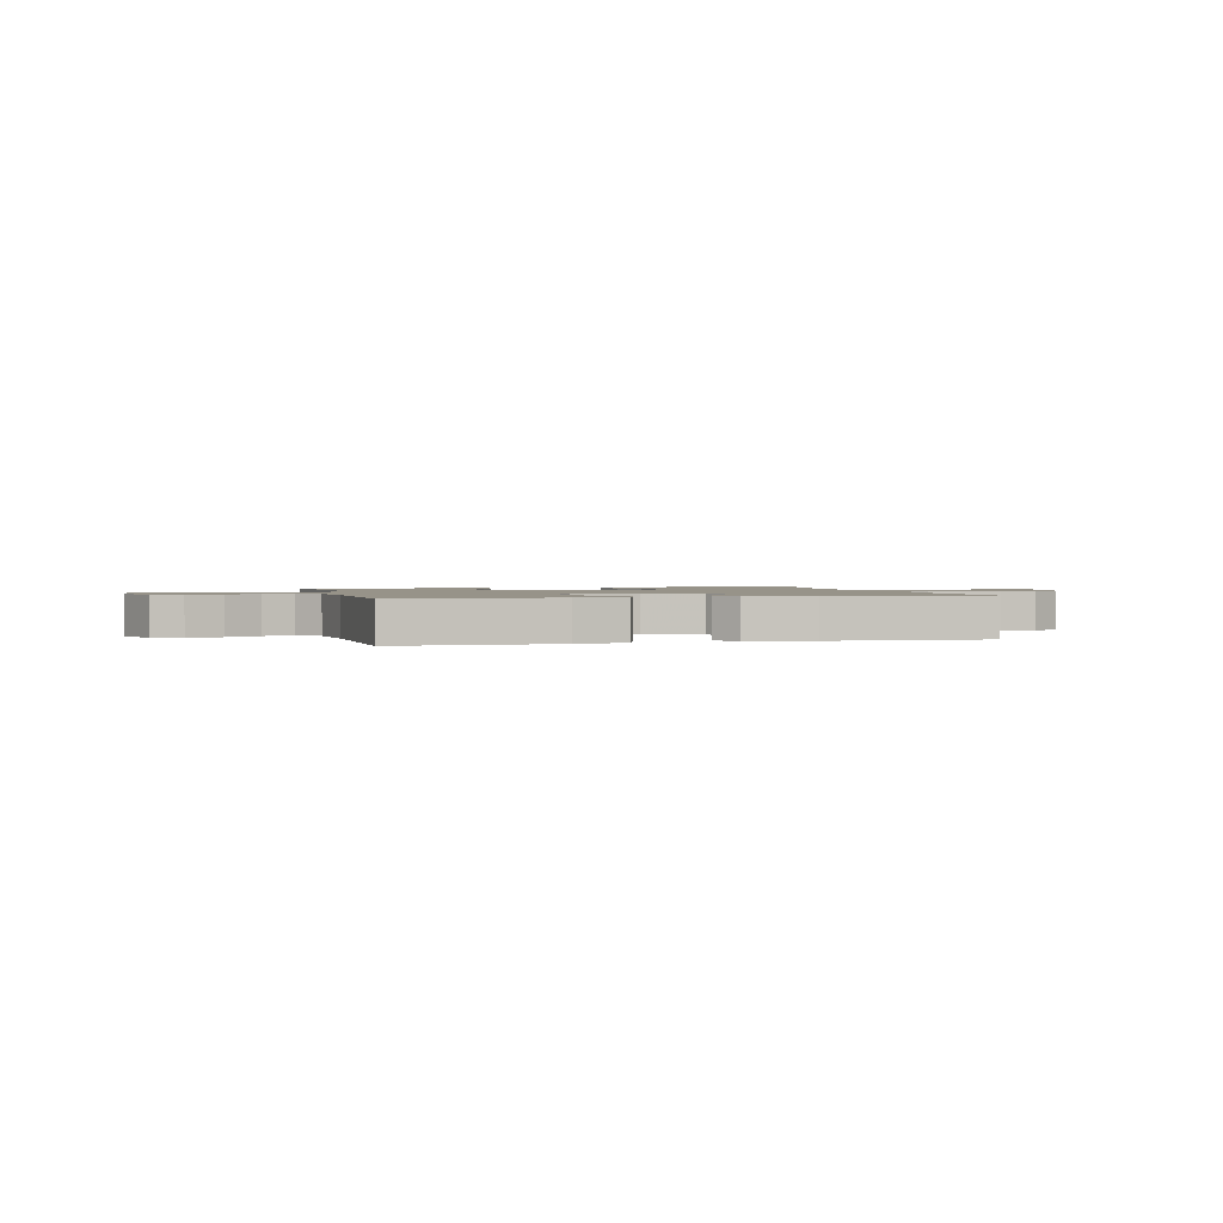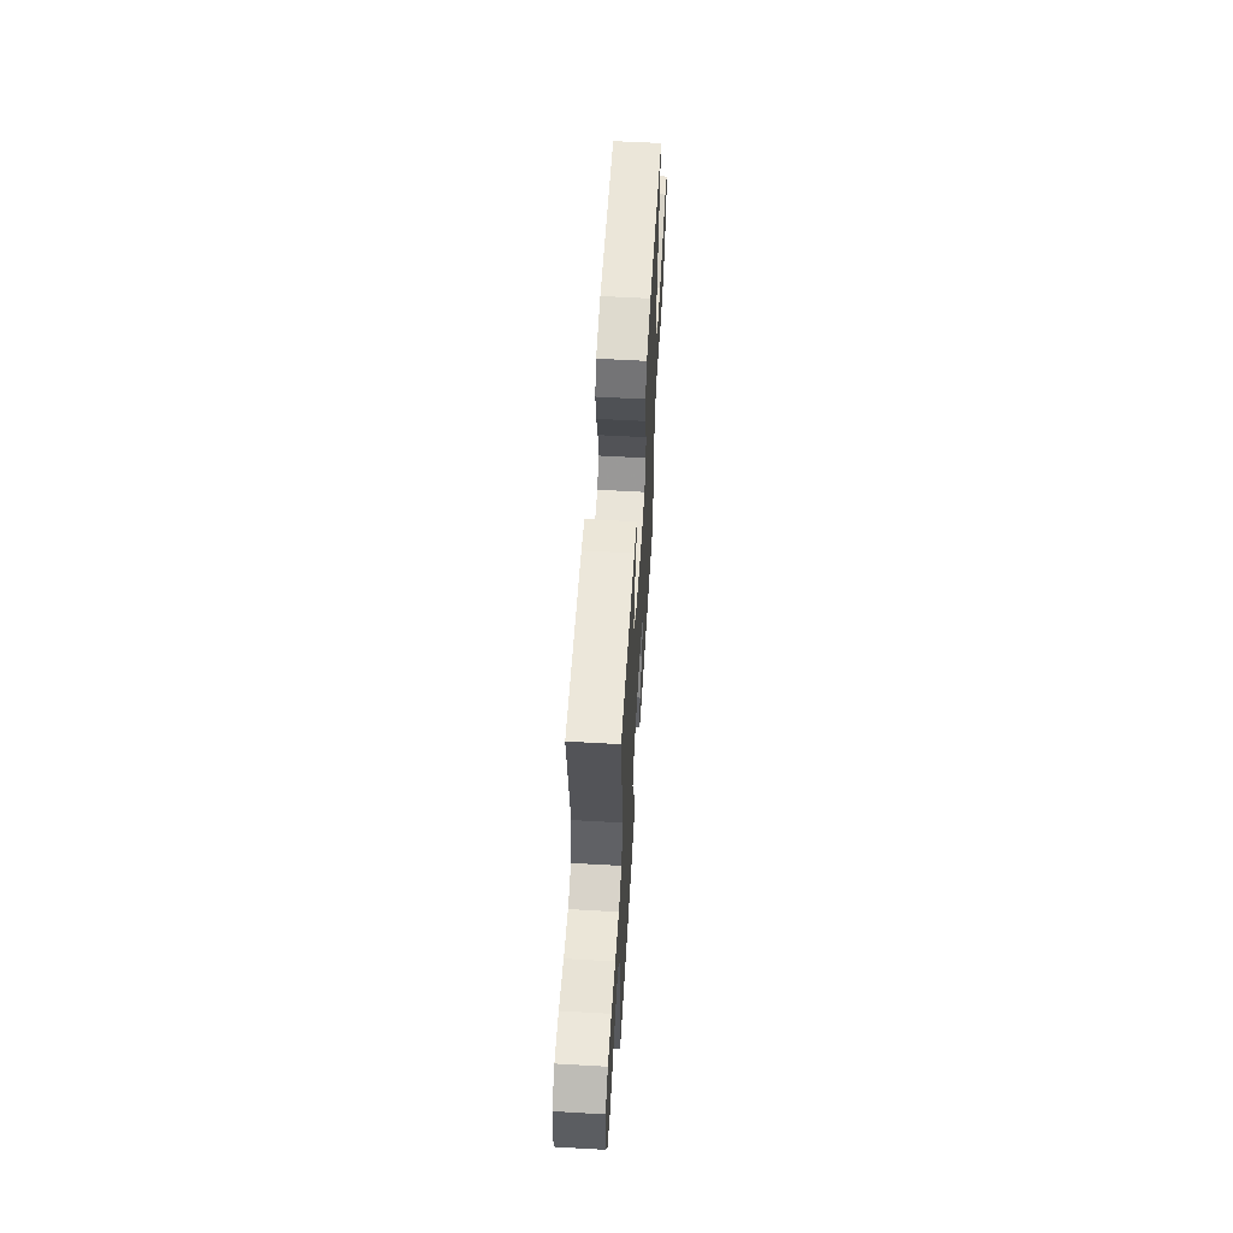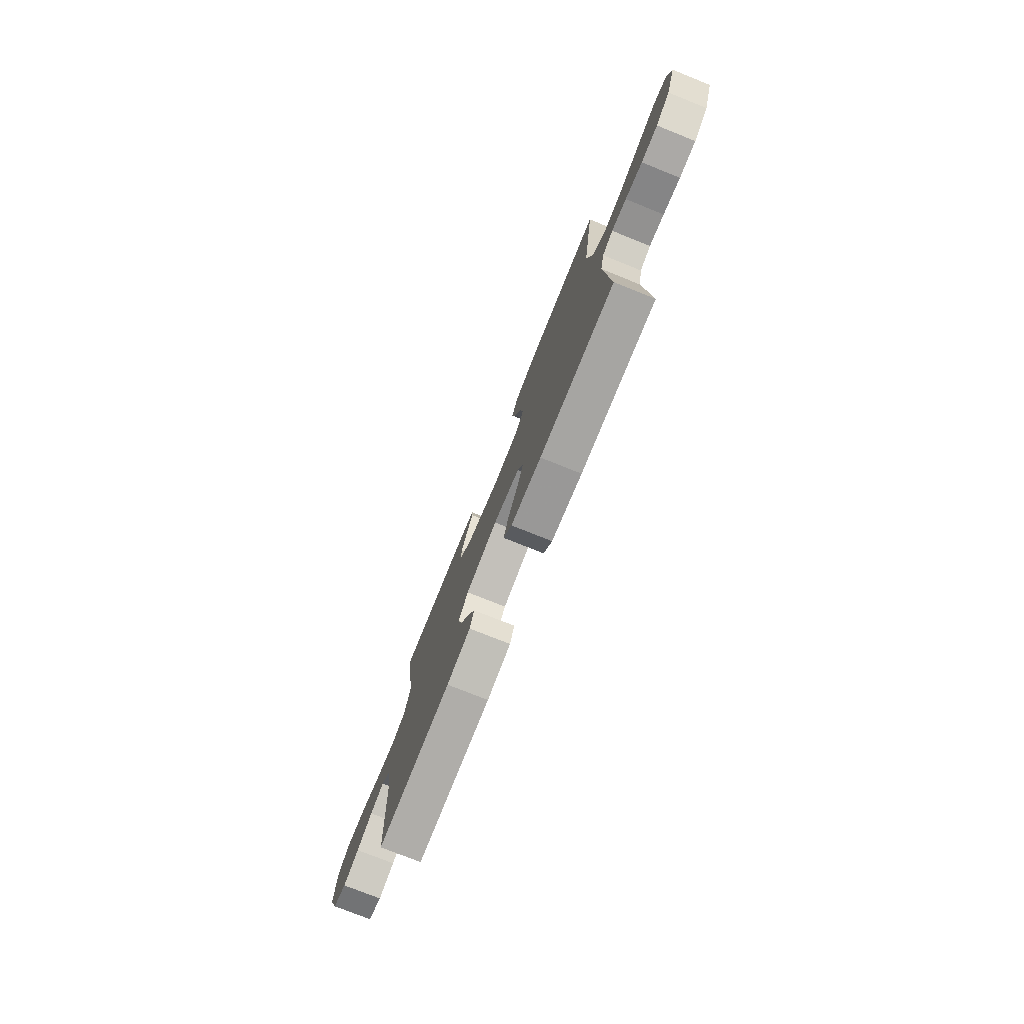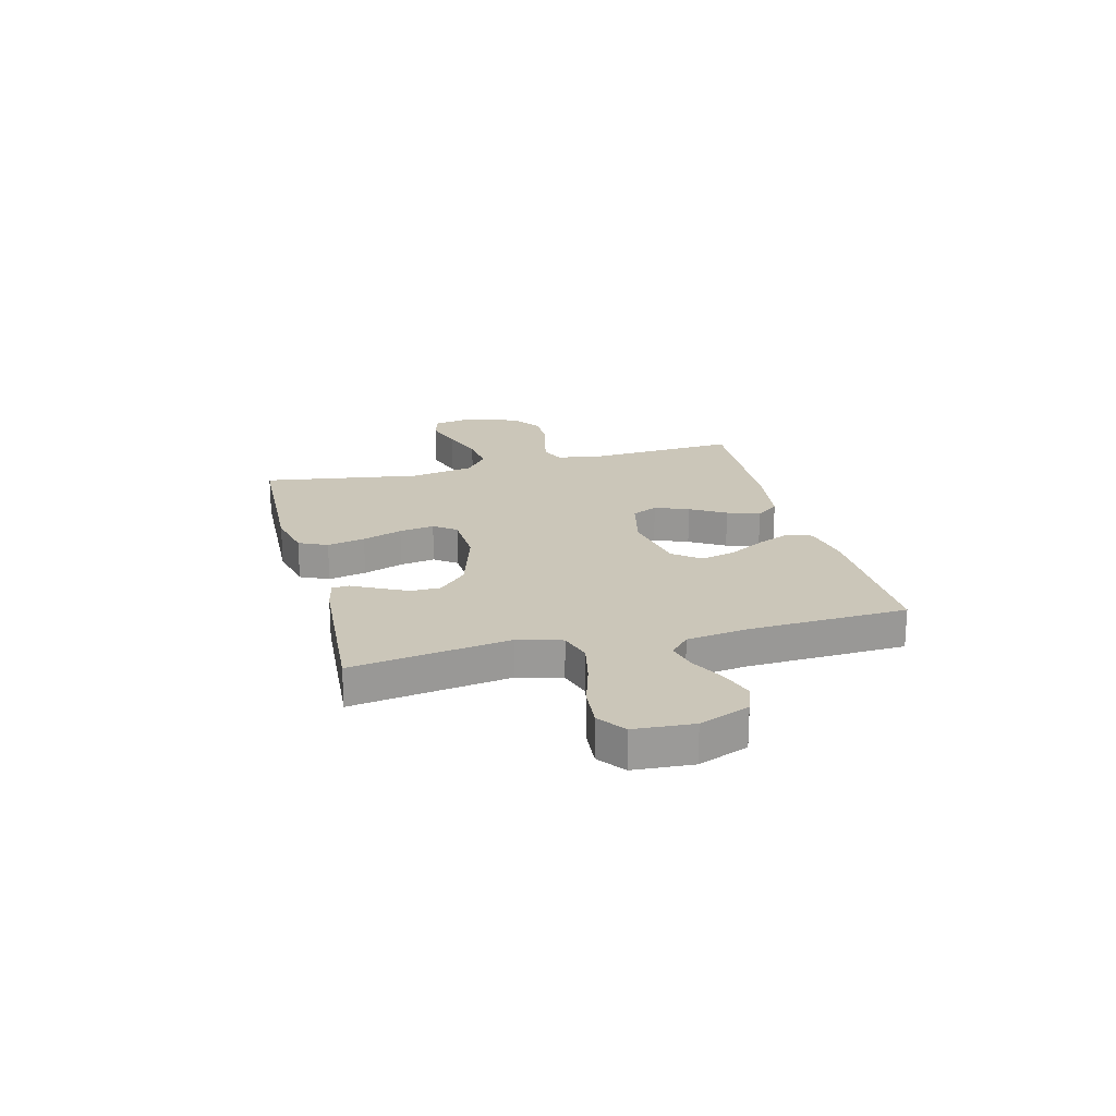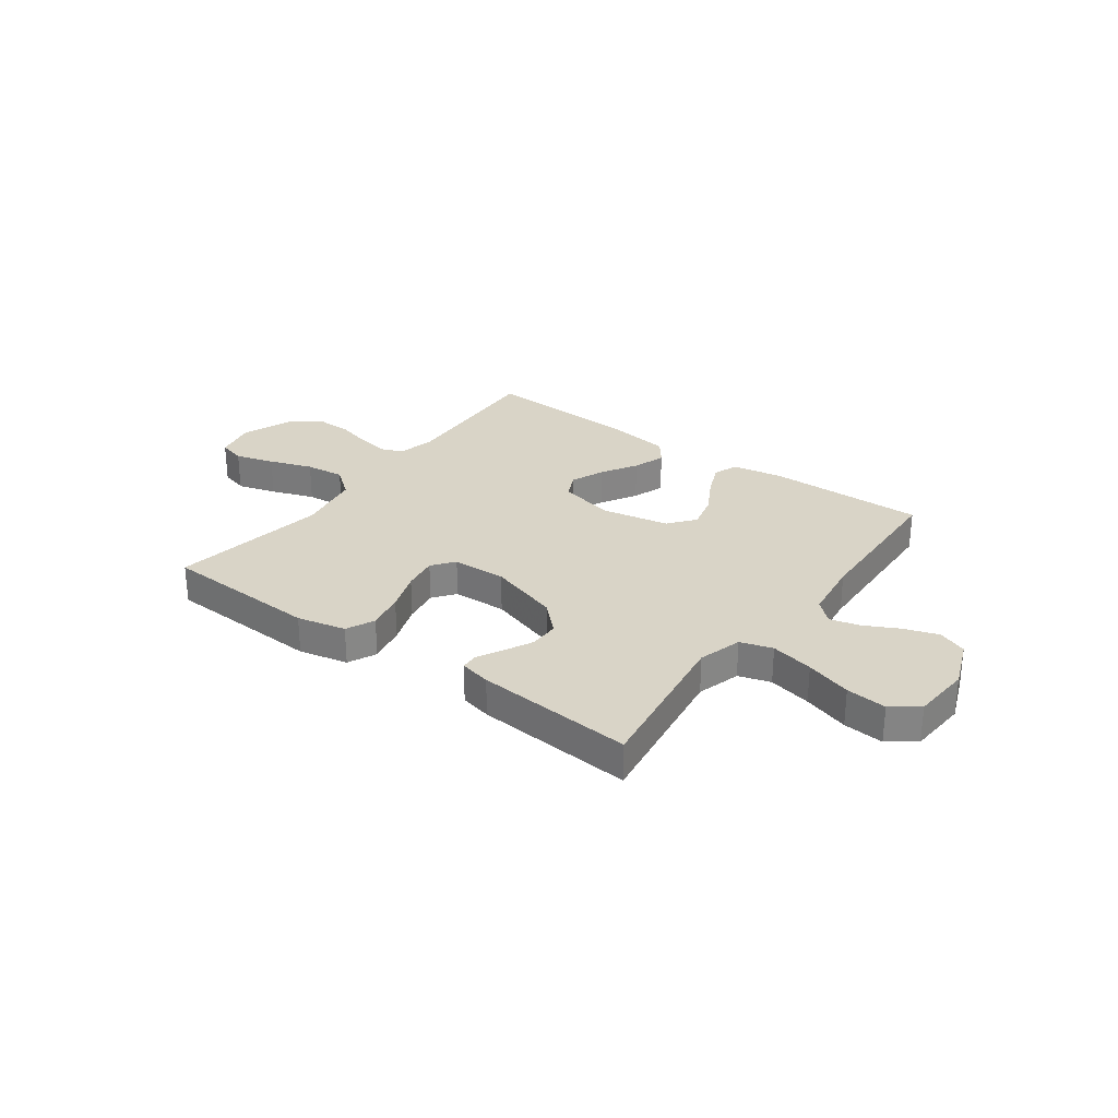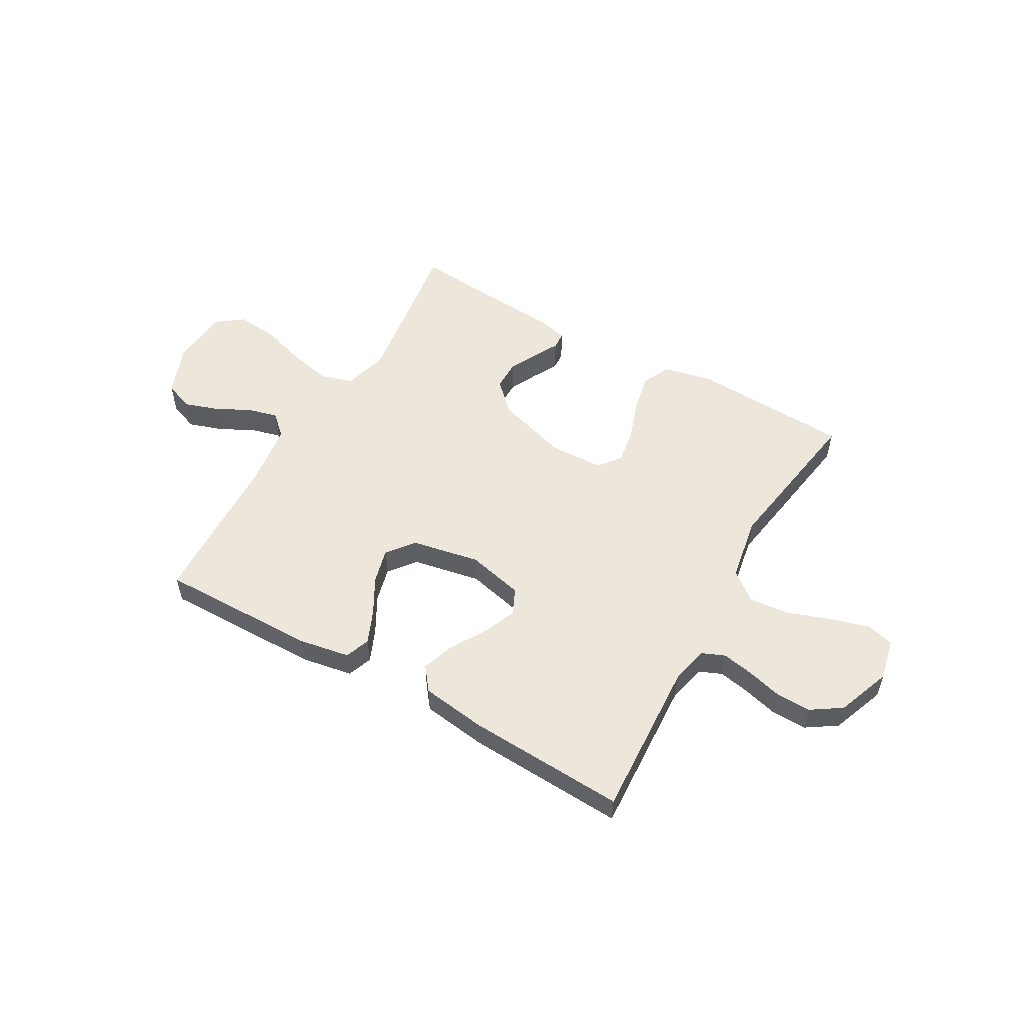
<metadata>
{"format":"obj","ext":"obj","renderer":"f3d","projection":"perspective","resolution":1024,"background":"white","views":[{"elev":1.5,"azim":165.5,"up":"+Y"},{"elev":58.2,"azim":93.4,"up":"+Z"},{"elev":-76.5,"azim":-111.8,"up":"+Z"},{"elev":20.8,"azim":75.4,"up":"+Y"},{"elev":28.6,"azim":36.3,"up":"+Y"},{"elev":54.0,"azim":-150.2,"up":"+Y"}]}
</metadata>
<code>
v -0.5 0.07 0.5
v -0.2 0.07 0.513
v -0.107 0.07 0.492
v -0.082 0.07 0.438
v -0.097 0.07 0.366
v -0.124 0.07 0.29
v -0.135 0.07 0.223
v -0.103 0.07 0.181
v 0 0.07 0.177
v 0.136 0.07 0.219
v 0.191 0.07 0.272
v 0.191 0.07 0.329
v 0.164 0.07 0.384
v 0.139 0.07 0.431
v 0.141 0.07 0.464
v 0.2 0.07 0.477
v 0.5 0.07 0.5
v 0.456 0.07 0.2
v 0.48 0.07 0.117
v 0.541 0.07 0.098
v 0.623 0.07 0.116
v 0.71 0.07 0.143
v 0.787 0.07 0.15
v 0.838 0.07 0.112
v 0.846 0.07 0
v 0.809 0.07 -0.095
v 0.754 0.07 -0.116
v 0.689 0.07 -0.094
v 0.625 0.07 -0.061
v 0.568 0.07 -0.046
v 0.528 0.07 -0.083
v 0.512 0.07 -0.2
v 0.5 0.07 -0.5
v 0.2 0.07 -0.496
v 0.104 0.07 -0.479
v 0.086 0.07 -0.432
v 0.113 0.07 -0.369
v 0.152 0.07 -0.299
v 0.169 0.07 -0.233
v 0.129 0.07 -0.182
v 0 0.07 -0.157
v -0.107 0.07 -0.182
v -0.13 0.07 -0.231
v -0.104 0.07 -0.295
v -0.064 0.07 -0.362
v -0.043 0.07 -0.424
v -0.077 0.07 -0.468
v -0.2 0.07 -0.485
v -0.5 0.07 -0.5
v -0.483 0.07 -0.2
v -0.499 0.07 -0.128
v -0.542 0.07 -0.11
v -0.601 0.07 -0.121
v -0.669 0.07 -0.139
v -0.735 0.07 -0.14
v -0.792 0.07 -0.102
v -0.83 0.07 0
v -0.813 0.07 0.079
v -0.761 0.07 0.093
v -0.687 0.07 0.071
v -0.605 0.07 0.042
v -0.53 0.07 0.034
v -0.475 0.07 0.077
v -0.453 0.07 0.2
v -0.5 0 0.5
v -0.2 0 0.513
v -0.107 0 0.492
v -0.082 0 0.438
v -0.097 0 0.366
v -0.124 0 0.29
v -0.135 0 0.223
v -0.103 0 0.181
v 0 0 0.177
v 0.136 0 0.219
v 0.191 0 0.272
v 0.191 0 0.329
v 0.164 0 0.384
v 0.139 0 0.431
v 0.141 0 0.464
v 0.2 0 0.477
v 0.5 0 0.5
v 0.456 0 0.2
v 0.48 0 0.117
v 0.541 0 0.098
v 0.623 0 0.116
v 0.71 0 0.143
v 0.787 0 0.15
v 0.838 0 0.112
v 0.846 0 0
v 0.809 0 -0.095
v 0.754 0 -0.116
v 0.689 0 -0.094
v 0.625 0 -0.061
v 0.568 0 -0.046
v 0.528 0 -0.083
v 0.512 0 -0.2
v 0.5 0 -0.5
v 0.2 0 -0.496
v 0.104 0 -0.479
v 0.086 0 -0.432
v 0.113 0 -0.369
v 0.152 0 -0.299
v 0.169 0 -0.233
v 0.129 0 -0.182
v 0 0 -0.157
v -0.107 0 -0.182
v -0.13 0 -0.231
v -0.104 0 -0.295
v -0.064 0 -0.362
v -0.043 0 -0.424
v -0.077 0 -0.468
v -0.2 0 -0.485
v -0.5 0 -0.5
v -0.483 0 -0.2
v -0.499 0 -0.128
v -0.542 0 -0.11
v -0.601 0 -0.121
v -0.669 0 -0.139
v -0.735 0 -0.14
v -0.792 0 -0.102
v -0.83 0 0
v -0.813 0 0.079
v -0.761 0 0.093
v -0.687 0 0.071
v -0.605 0 0.042
v -0.53 0 0.034
v -0.475 0 0.077
v -0.453 0 0.2
f 58 59 60 61
f 56 57 58 61
f 56 61 62
f 53 54 55 56
f 52 53 56 62
f 51 52 62 63
f 47 48 49 50
f 44 45 46 47
f 43 44 47 50
f 42 43 50 51
f 35 36 37 38
f 33 34 35 38
f 32 33 38 39
f 31 32 39 40
f 26 27 28 29
f 26 29 30
f 25 26 30
f 24 25 30
f 21 22 23 24
f 20 21 24 30
f 19 20 30 31
f 15 16 17 18
f 13 14 15 18
f 12 13 18 19
f 11 12 19 31
f 3 4 5 6
f 3 6 7
f 64 1 2 3
f 64 3 7
f 63 64 7 8
f 41 42 51 63
f 41 63 8 9
f 40 41 9 10
f 10 11 31 40
f 125 124 123 122
f 125 122 121 120
f 126 125 120
f 120 119 118 117
f 126 120 117 116
f 127 126 116 115
f 114 113 112 111
f 111 110 109 108
f 114 111 108 107
f 115 114 107 106
f 102 101 100 99
f 102 99 98 97
f 103 102 97 96
f 104 103 96 95
f 93 92 91 90
f 94 93 90
f 94 90 89
f 94 89 88
f 88 87 86 85
f 94 88 85 84
f 95 94 84 83
f 82 81 80 79
f 82 79 78 77
f 83 82 77 76
f 95 83 76 75
f 70 69 68 67
f 71 70 67
f 67 66 65 128
f 71 67 128
f 72 71 128 127
f 127 115 106 105
f 73 72 127 105
f 74 73 105 104
f 104 95 75 74
f 1 65 66 2
f 2 66 67 3
f 3 67 68 4
f 4 68 69 5
f 5 69 70 6
f 6 70 71 7
f 7 71 72 8
f 8 72 73 9
f 9 73 74 10
f 10 74 75 11
f 11 75 76 12
f 12 76 77 13
f 13 77 78 14
f 14 78 79 15
f 15 79 80 16
f 16 80 81 17
f 17 81 82 18
f 18 82 83 19
f 19 83 84 20
f 20 84 85 21
f 21 85 86 22
f 22 86 87 23
f 23 87 88 24
f 24 88 89 25
f 25 89 90 26
f 26 90 91 27
f 27 91 92 28
f 28 92 93 29
f 29 93 94 30
f 30 94 95 31
f 31 95 96 32
f 32 96 97 33
f 33 97 98 34
f 34 98 99 35
f 35 99 100 36
f 36 100 101 37
f 37 101 102 38
f 38 102 103 39
f 39 103 104 40
f 40 104 105 41
f 41 105 106 42
f 42 106 107 43
f 43 107 108 44
f 44 108 109 45
f 45 109 110 46
f 46 110 111 47
f 47 111 112 48
f 48 112 113 49
f 49 113 114 50
f 50 114 115 51
f 51 115 116 52
f 52 116 117 53
f 53 117 118 54
f 54 118 119 55
f 55 119 120 56
f 56 120 121 57
f 57 121 122 58
f 58 122 123 59
f 59 123 124 60
f 60 124 125 61
f 61 125 126 62
f 62 126 127 63
f 63 127 128 64
f 64 128 65 1

</code>
